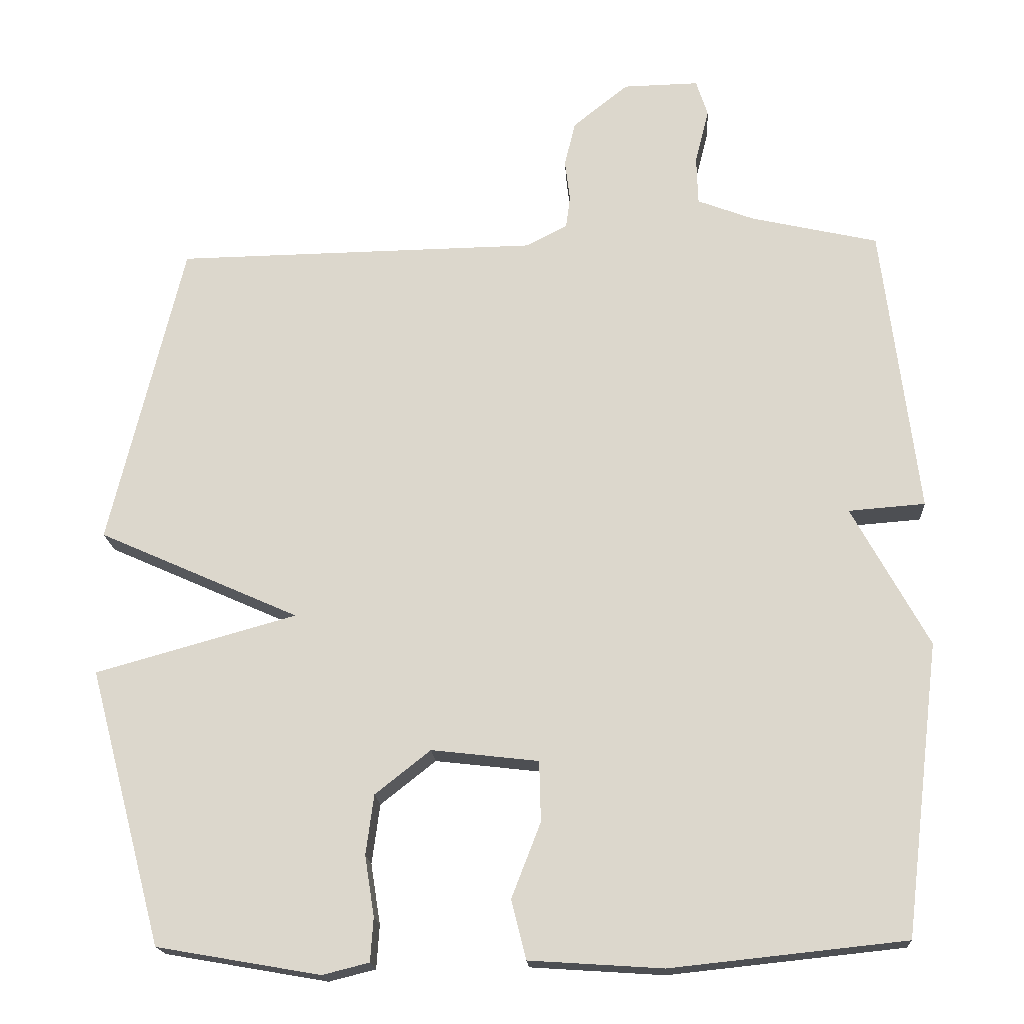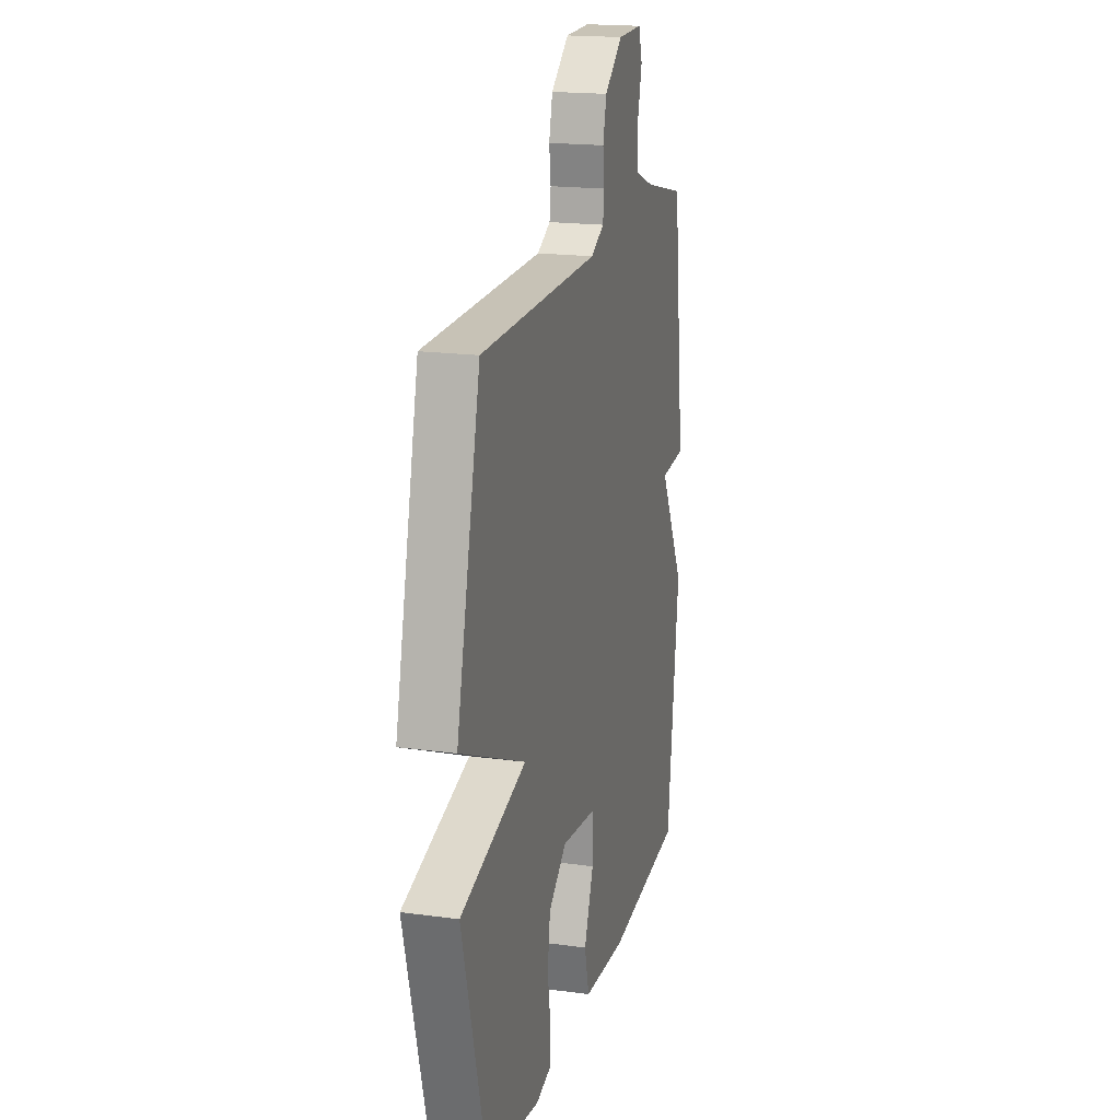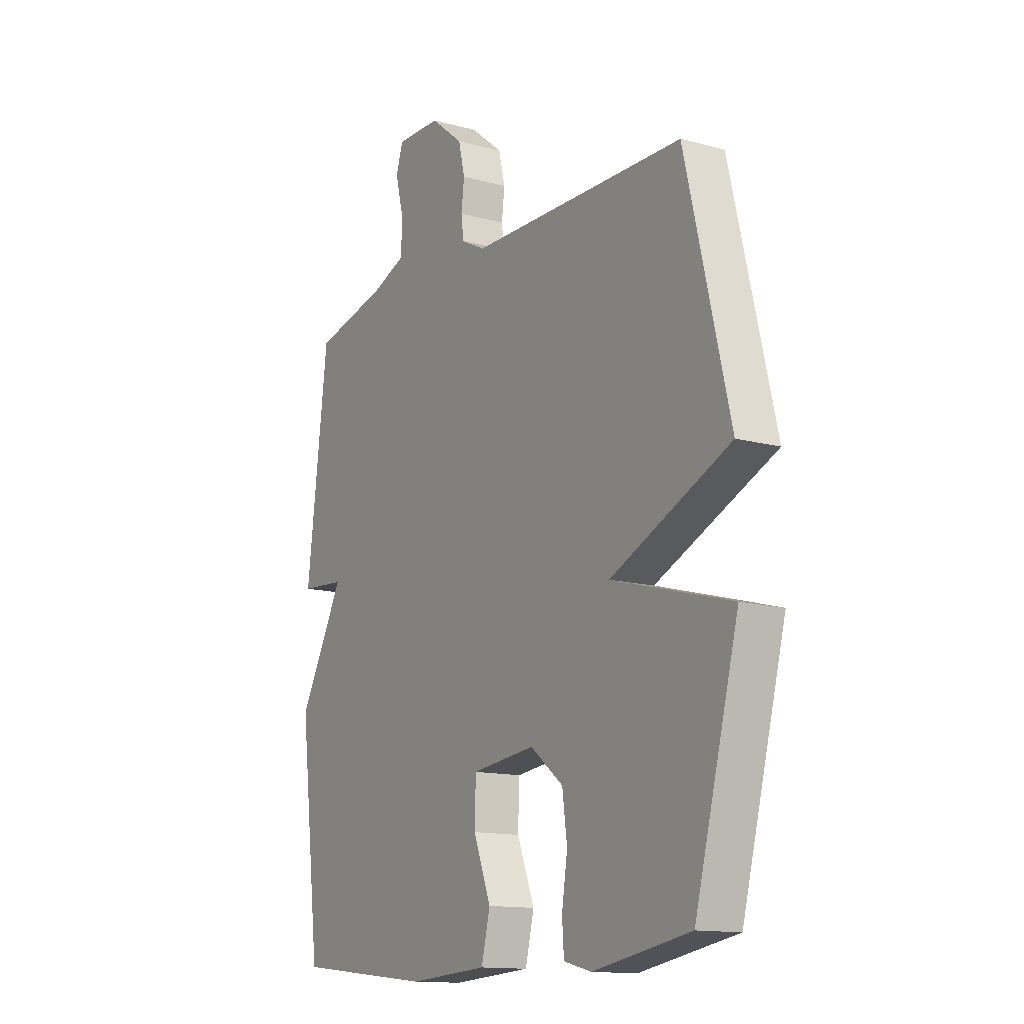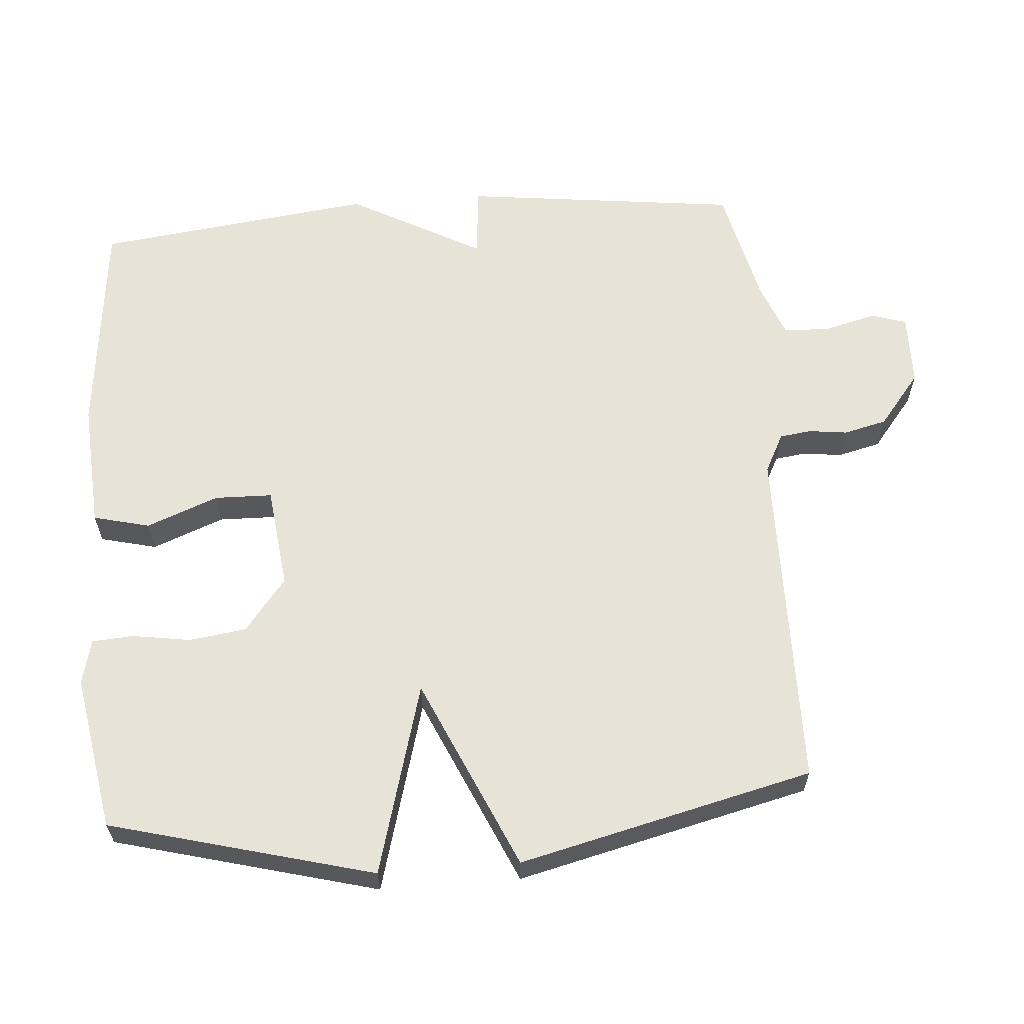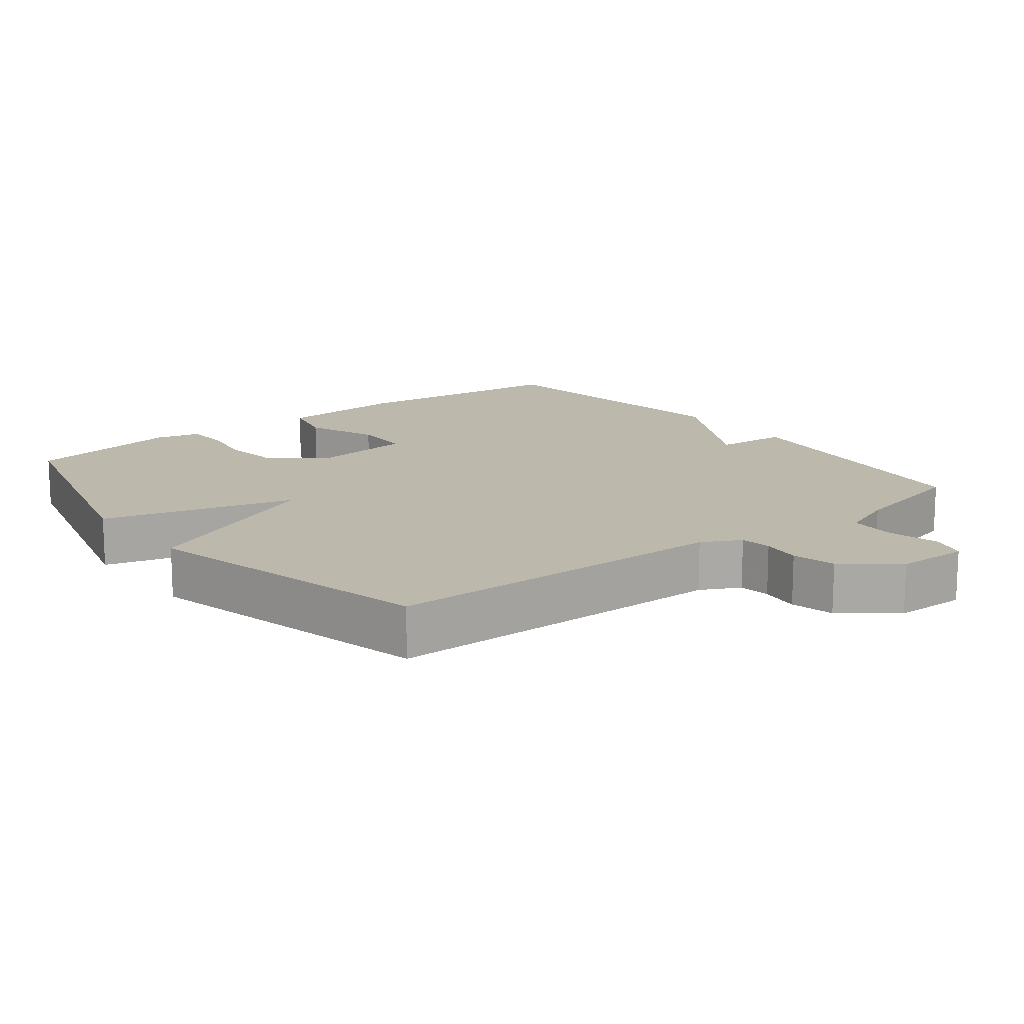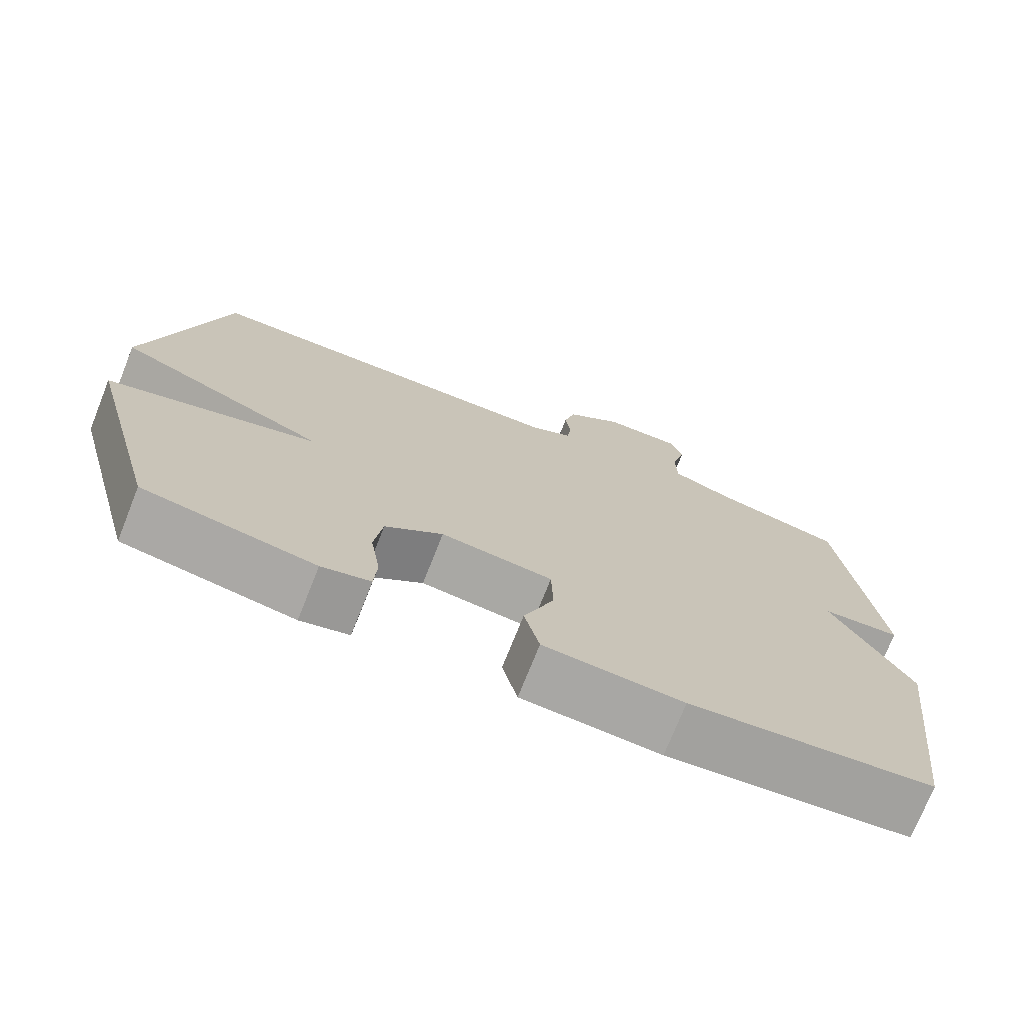
<metadata>
{"format":"obj","ext":"obj","renderer":"f3d","projection":"perspective","resolution":1024,"background":"white","views":[{"elev":-18.2,"azim":3.6,"up":"+Z"},{"elev":18.5,"azim":-75.3,"up":"+Z"},{"elev":-13.7,"azim":-121.2,"up":"+Z"},{"elev":61.7,"azim":-94.5,"up":"+Y"},{"elev":14.9,"azim":-38.0,"up":"+Y"},{"elev":-73.8,"azim":-21.7,"up":"+Z"}]}
</metadata>
<code>
v 0.5 0.07 -0.5
v 0.178 0.07 -0.534
v -0.005 0.07 -0.522
v -0.025 0.07 -0.441
v 0.015 0.07 -0.338
v 0.013 0.07 -0.255
v -0.134 0.07 -0.238
v -0.21 0.07 -0.298
v -0.221 0.07 -0.38
v -0.208 0.07 -0.463
v -0.212 0.07 -0.523
v -0.276 0.07 -0.539
v -0.5 0.07 -0.5
v -0.601 0.07 -0.122
v -0.325 0.07 -0.045
v -0.601 0.07 0.078
v -0.5 0.07 0.5
v -0.001 0.07 0.507
v 0.055 0.07 0.536
v 0.061 0.07 0.581
v 0.054 0.07 0.637
v 0.069 0.07 0.699
v 0.145 0.07 0.76
v 0.249 0.07 0.762
v 0.265 0.07 0.712
v 0.246 0.07 0.637
v 0.248 0.07 0.57
v 0.326 0.07 0.54
v 0.5 0.07 0.5
v 0.549 0.07 0.1
v 0.444 0.07 0.092
v 0.549 0.07 -0.1
v 0.5 0 -0.5
v 0.178 0 -0.534
v -0.005 0 -0.522
v -0.025 0 -0.441
v 0.015 0 -0.338
v 0.013 0 -0.255
v -0.134 0 -0.238
v -0.21 0 -0.298
v -0.221 0 -0.38
v -0.208 0 -0.463
v -0.212 0 -0.523
v -0.276 0 -0.539
v -0.5 0 -0.5
v -0.601 0 -0.122
v -0.325 0 -0.045
v -0.601 0 0.078
v -0.5 0 0.5
v -0.001 0 0.507
v 0.055 0 0.536
v 0.061 0 0.581
v 0.054 0 0.637
v 0.069 0 0.699
v 0.145 0 0.76
v 0.249 0 0.762
v 0.265 0 0.712
v 0.246 0 0.637
v 0.248 0 0.57
v 0.326 0 0.54
v 0.5 0 0.5
v 0.549 0 0.1
v 0.444 0 0.092
v 0.549 0 -0.1
f 3 4 5
f 2 3 5
f 1 2 5
f 32 1 5
f 31 32 5
f 28 29 30 31
f 31 5 6
f 28 31 6
f 27 28 6
f 26 27 6 7
f 24 25 26
f 23 24 26
f 22 23 26
f 21 22 26
f 20 21 26
f 19 20 26
f 19 26 7 8
f 18 19 8
f 15 16 17 18
f 15 18 8
f 13 14 15
f 12 13 15
f 11 12 15
f 10 11 15
f 9 10 15
f 8 9 15
f 37 36 35
f 37 35 34
f 37 34 33
f 37 33 64
f 37 64 63
f 63 62 61 60
f 38 37 63
f 38 63 60
f 38 60 59
f 39 38 59 58
f 58 57 56
f 58 56 55
f 58 55 54
f 58 54 53
f 58 53 52
f 58 52 51
f 40 39 58 51
f 40 51 50
f 50 49 48 47
f 40 50 47
f 47 46 45
f 47 45 44
f 47 44 43
f 47 43 42
f 47 42 41
f 47 41 40
f 1 33 34 2
f 2 34 35 3
f 3 35 36 4
f 4 36 37 5
f 5 37 38 6
f 6 38 39 7
f 7 39 40 8
f 8 40 41 9
f 9 41 42 10
f 10 42 43 11
f 11 43 44 12
f 12 44 45 13
f 13 45 46 14
f 14 46 47 15
f 15 47 48 16
f 16 48 49 17
f 17 49 50 18
f 18 50 51 19
f 19 51 52 20
f 20 52 53 21
f 21 53 54 22
f 22 54 55 23
f 23 55 56 24
f 24 56 57 25
f 25 57 58 26
f 26 58 59 27
f 27 59 60 28
f 28 60 61 29
f 29 61 62 30
f 30 62 63 31
f 31 63 64 32
f 32 64 33 1

</code>
